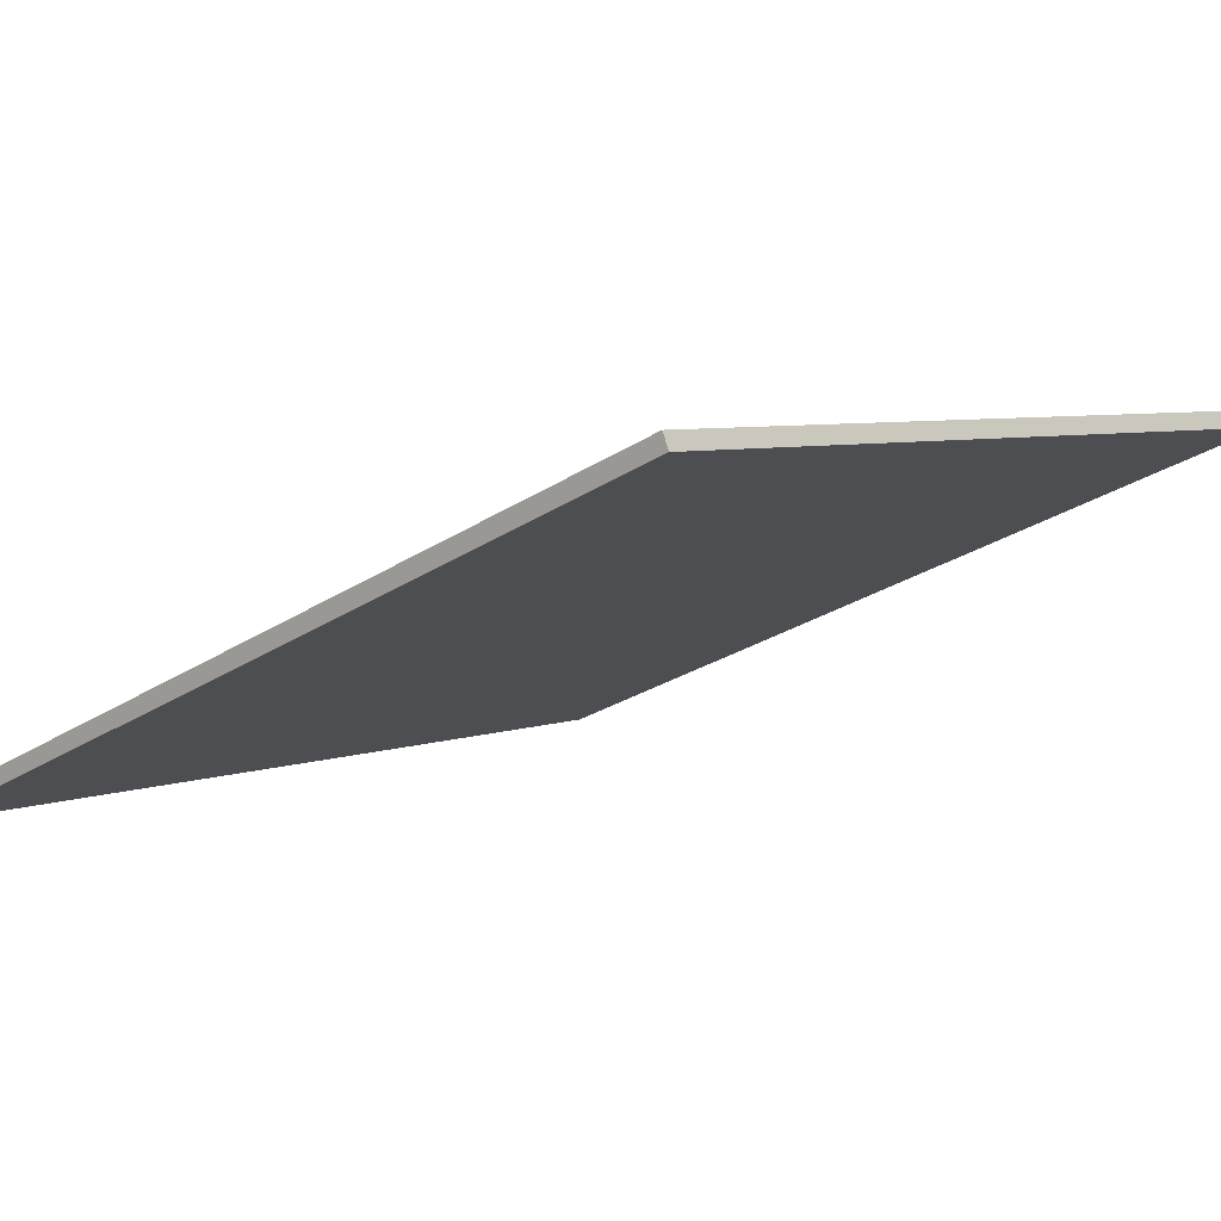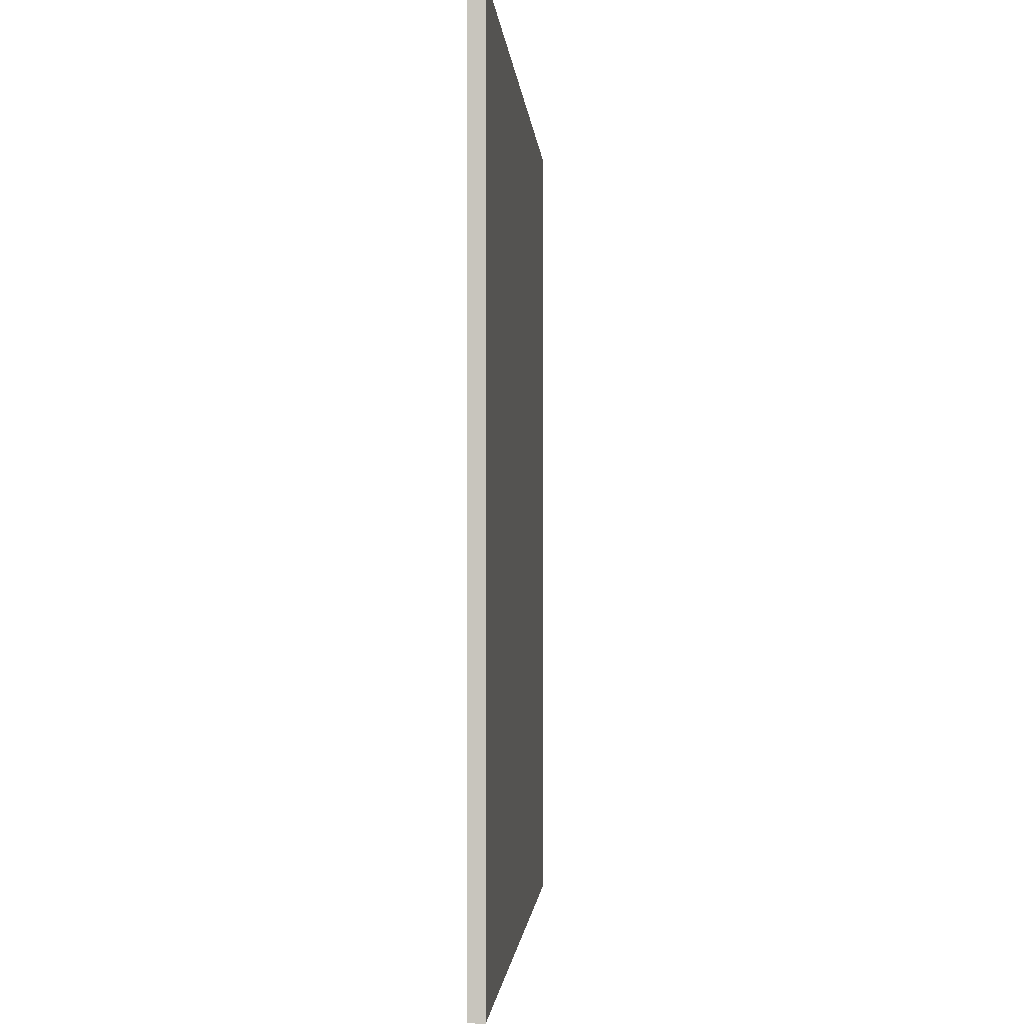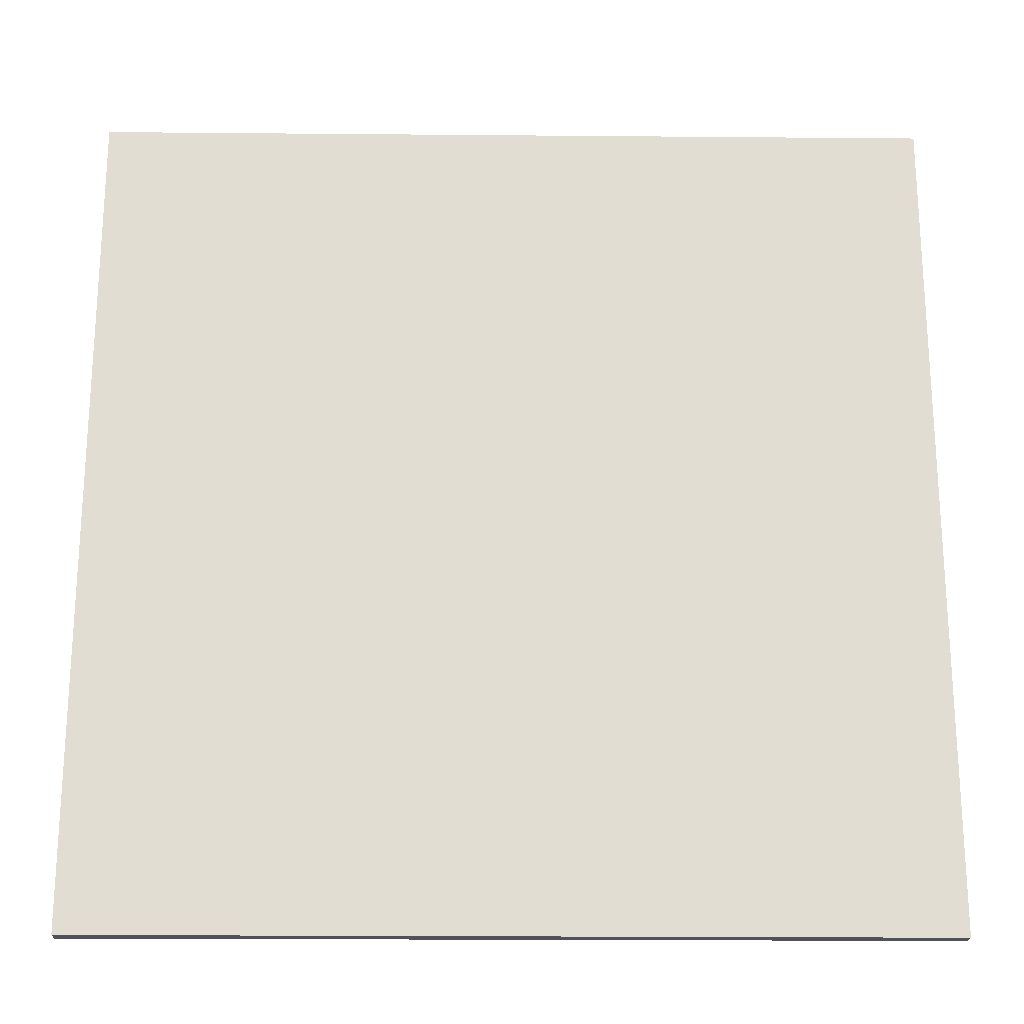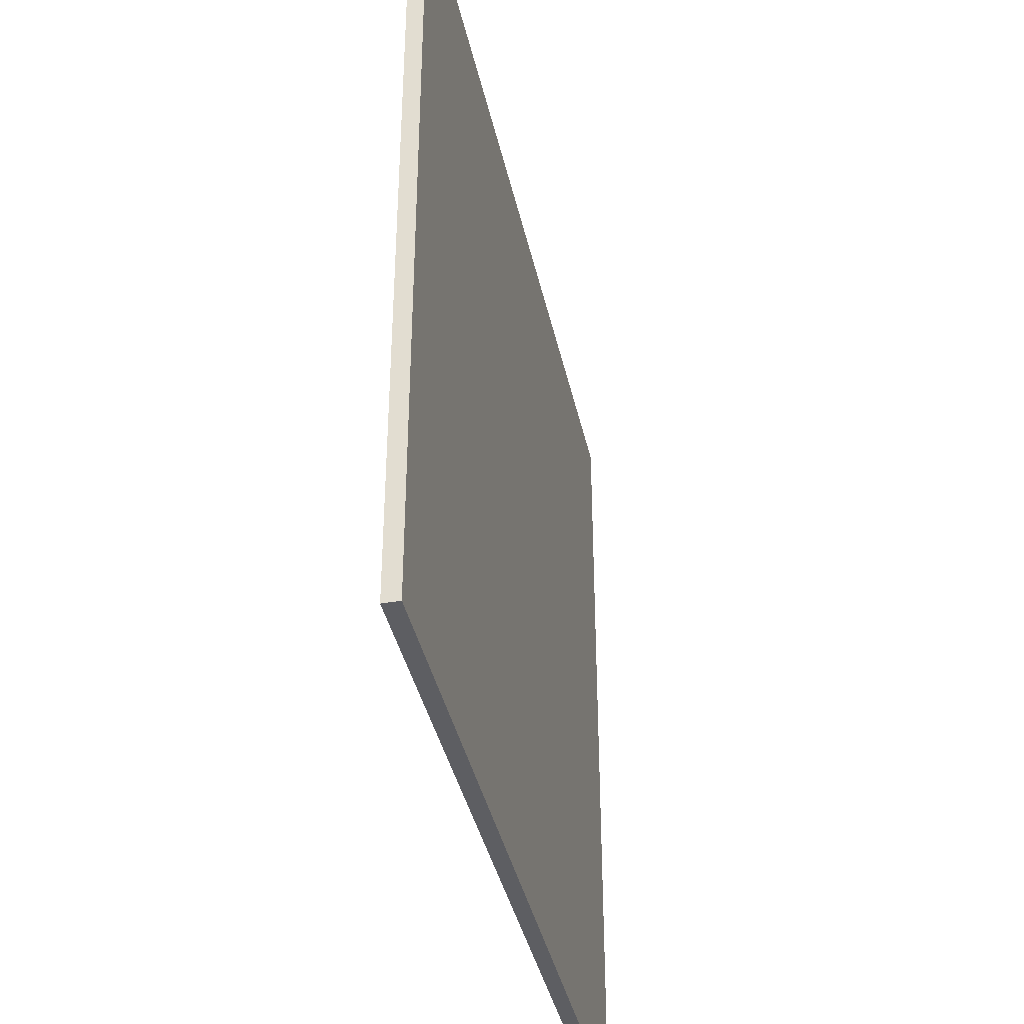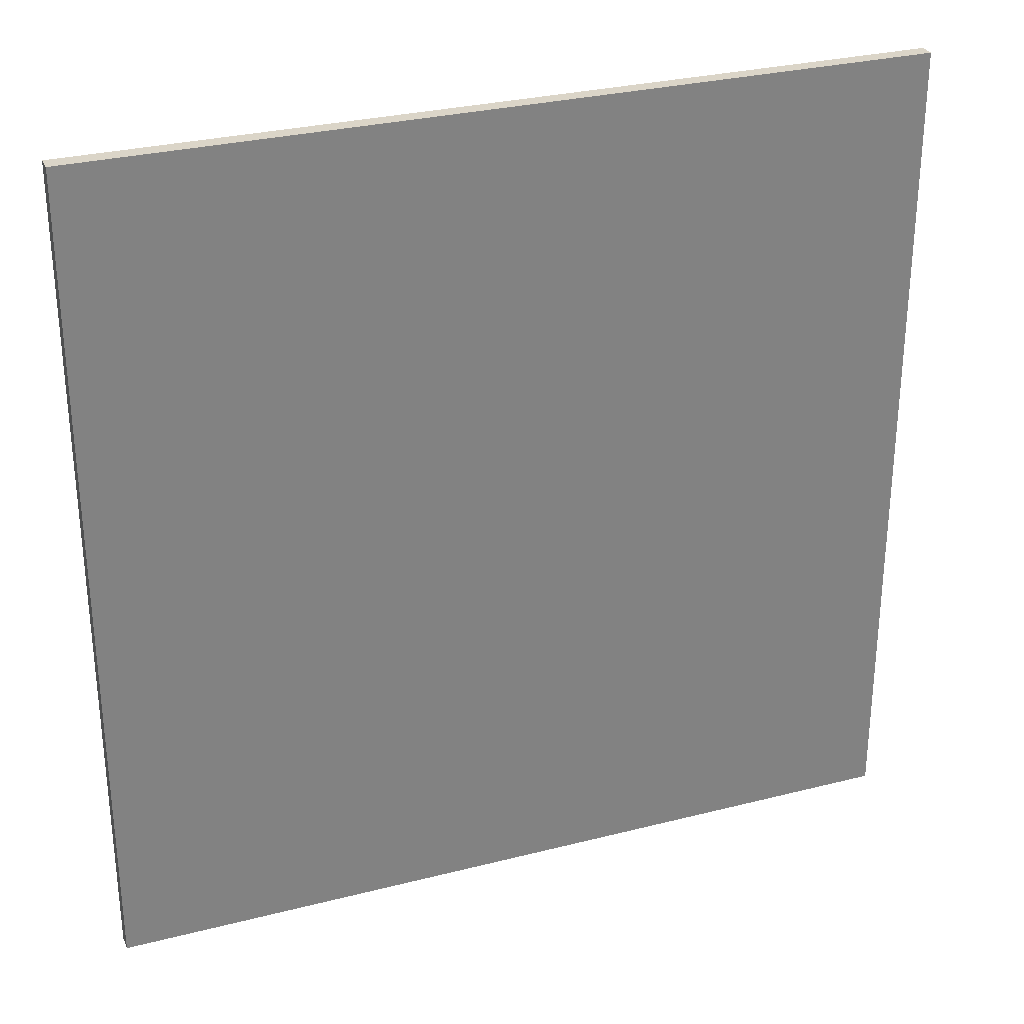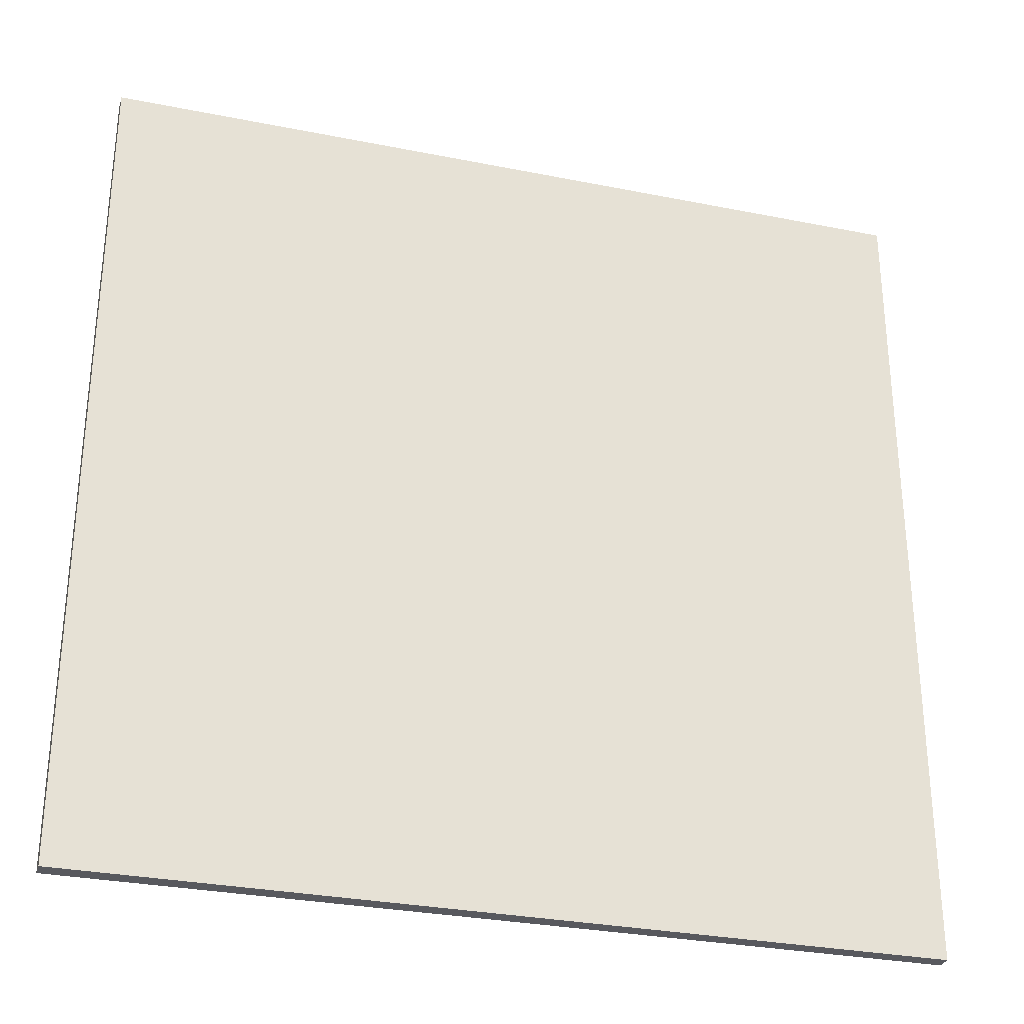
<metadata>
{"format":"obj","ext":"obj","renderer":"f3d","projection":"perspective","resolution":1024,"background":"white","views":[{"elev":-28.0,"azim":134.3,"up":"+Y"},{"elev":-1.5,"azim":68.7,"up":"+Z"},{"elev":-21.6,"azim":-26.0,"up":"+Z"},{"elev":-39.2,"azim":-102.9,"up":"+Z"},{"elev":29.6,"azim":-45.7,"up":"+Z"},{"elev":-30.3,"azim":-41.3,"up":"+Z"}]}
</metadata>
<code>
v -30.44 72.68 -3.93
v -30.44 72.68 3.93
v -30.38 72.81 -3.93
v -30.38 72.81 3.93
v -37.55 76.02 -3.93
v -37.55 76.02 3.93
v -37.49 76.16 -3.93
v -37.49 76.16 3.93
f 1 3 4
f 4 2 1
f 5 6 8
f 8 7 5
f 1 2 6
f 6 5 1
f 3 7 8
f 8 4 3
f 1 5 7
f 7 3 1
f 2 4 8
f 8 6 2

</code>
